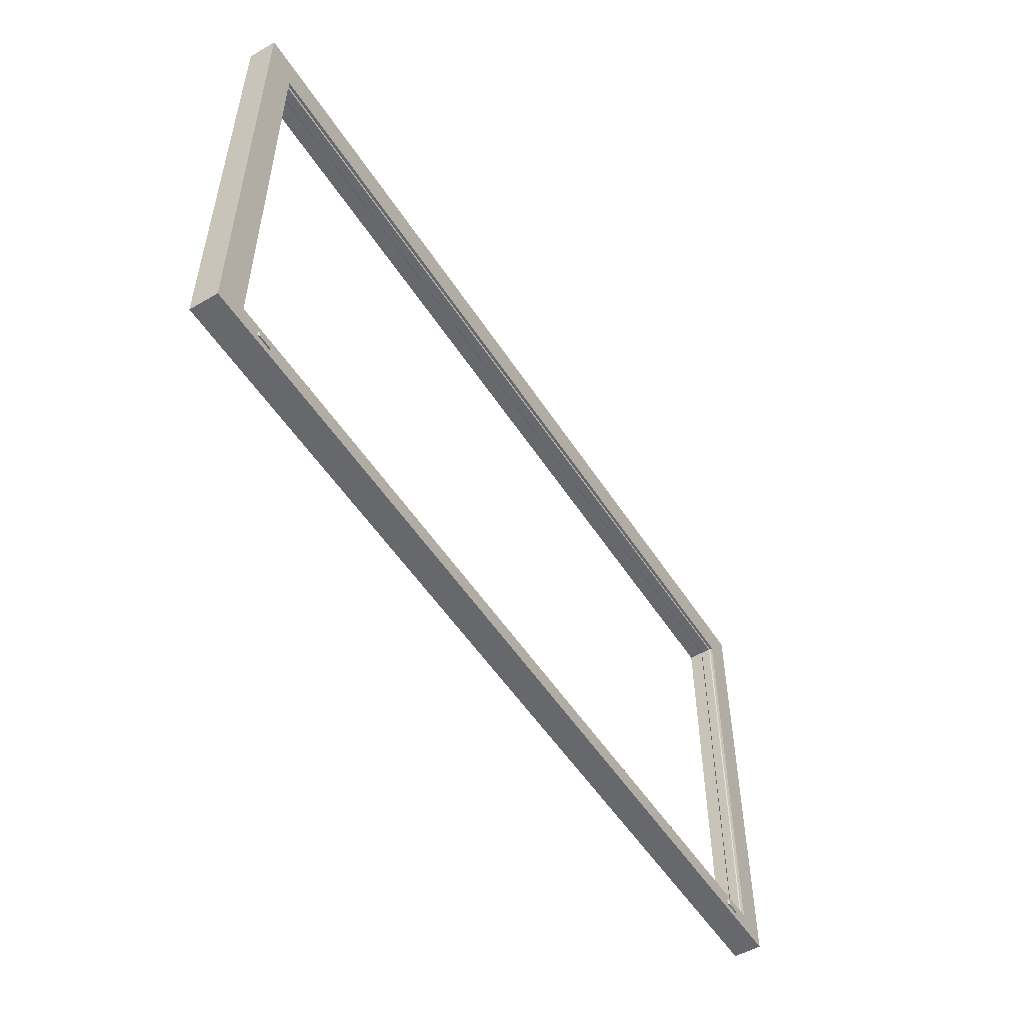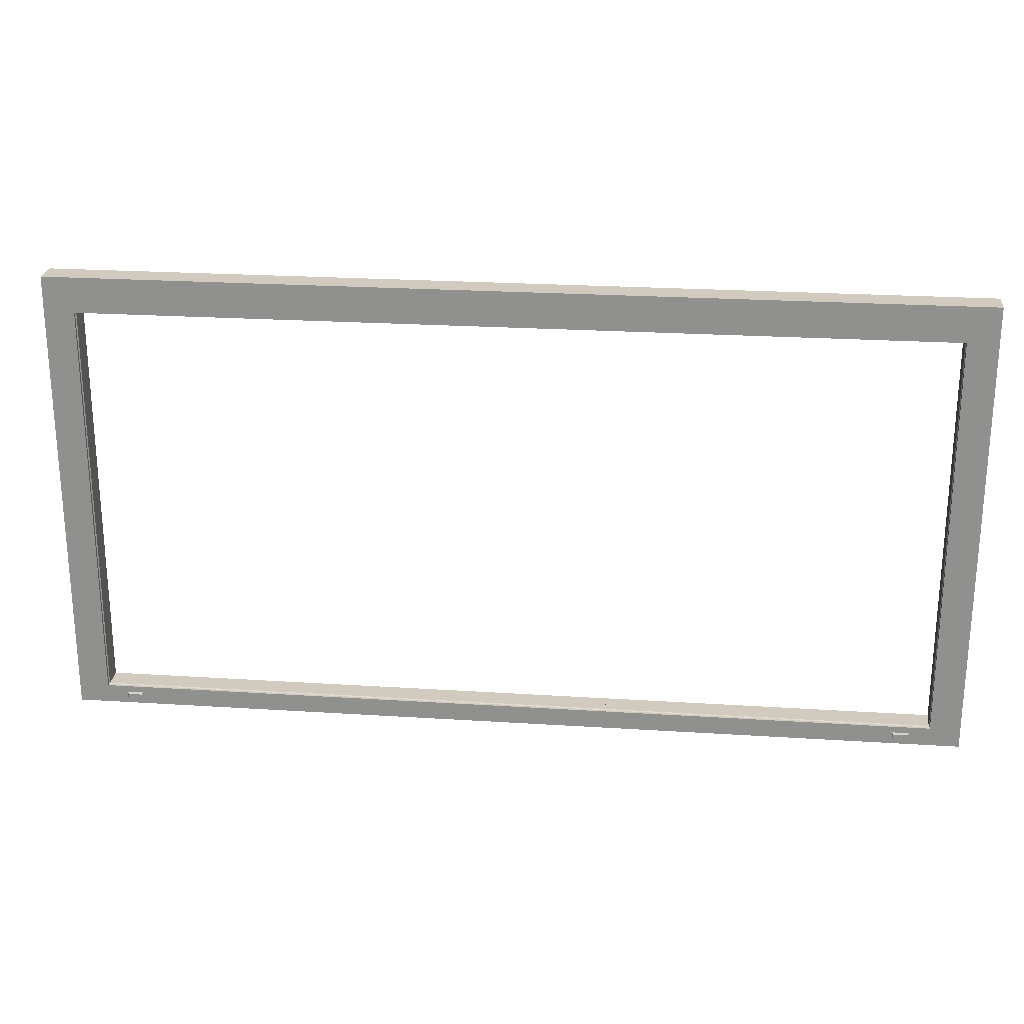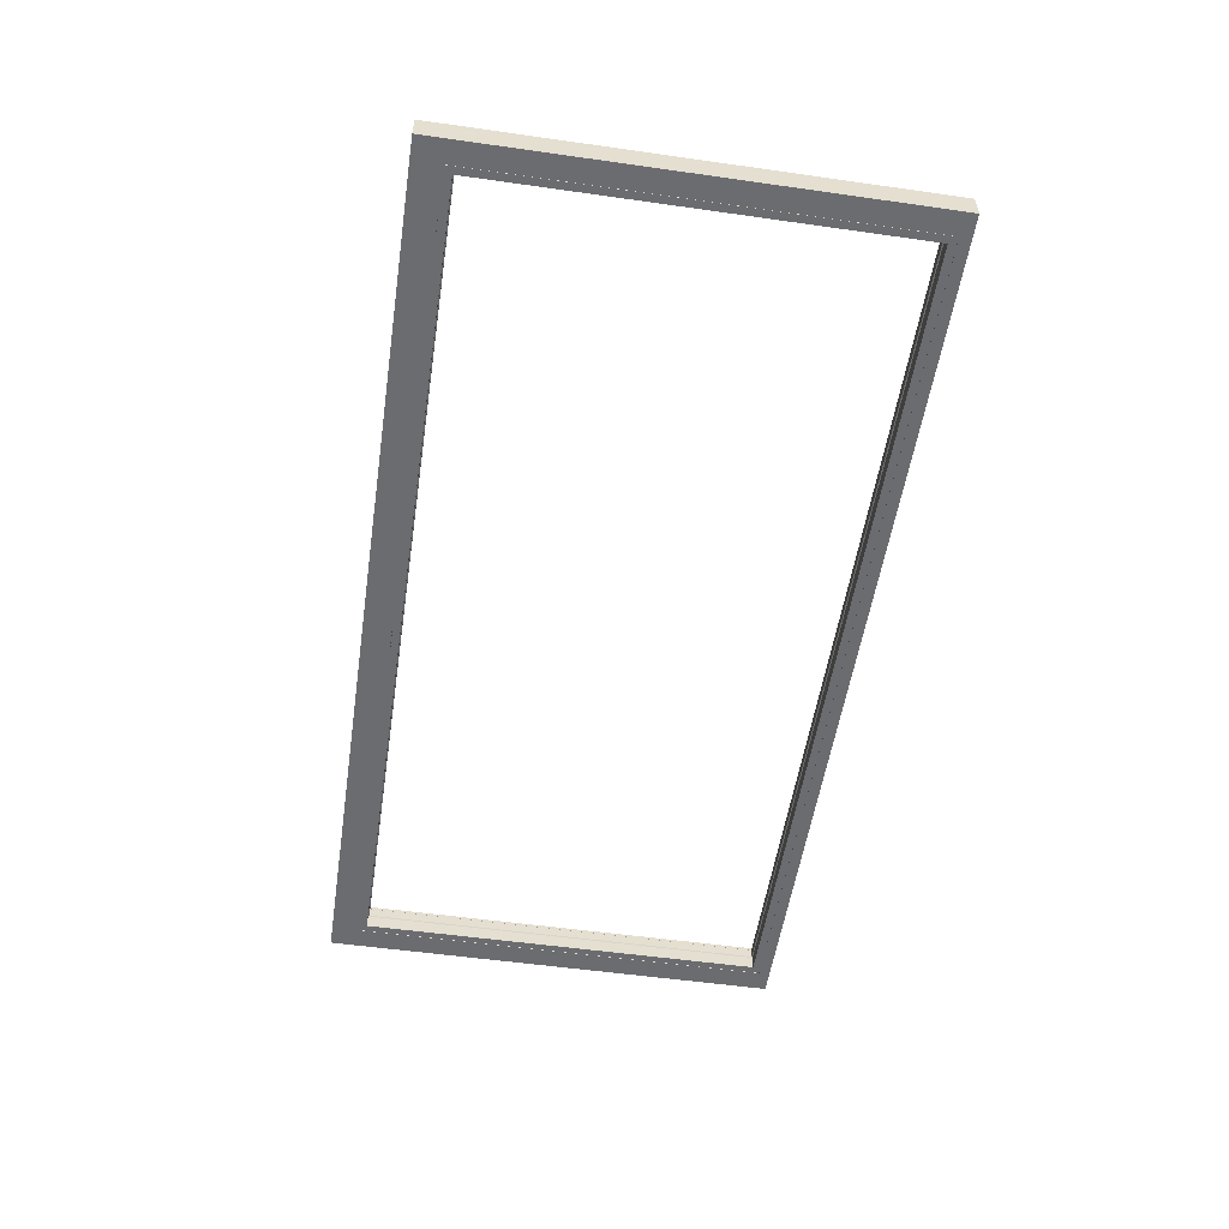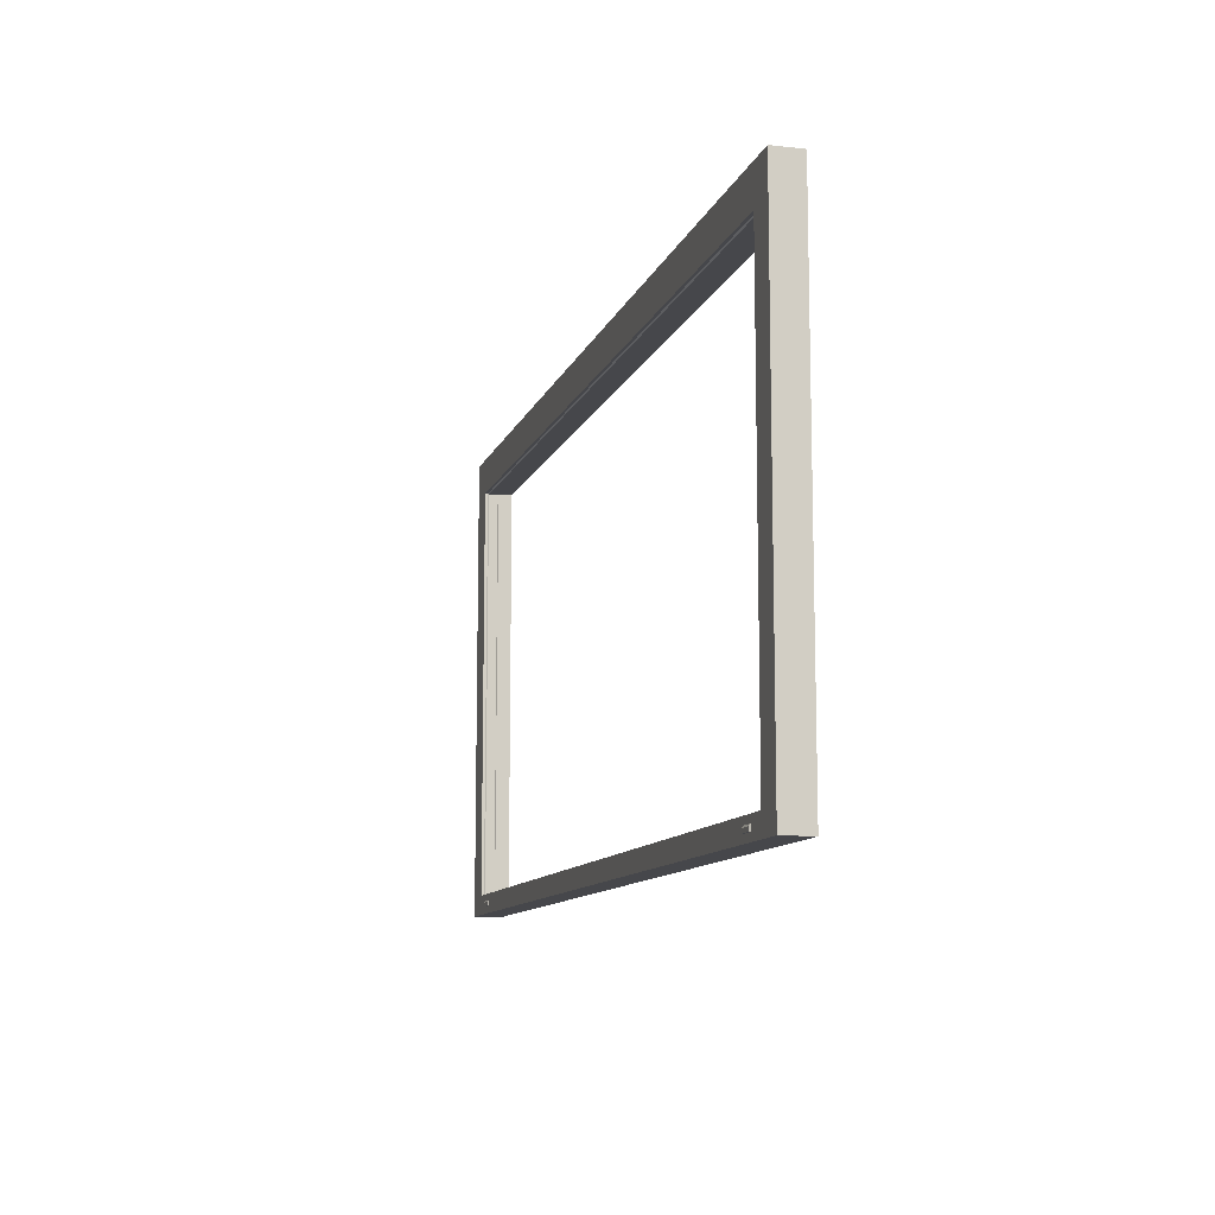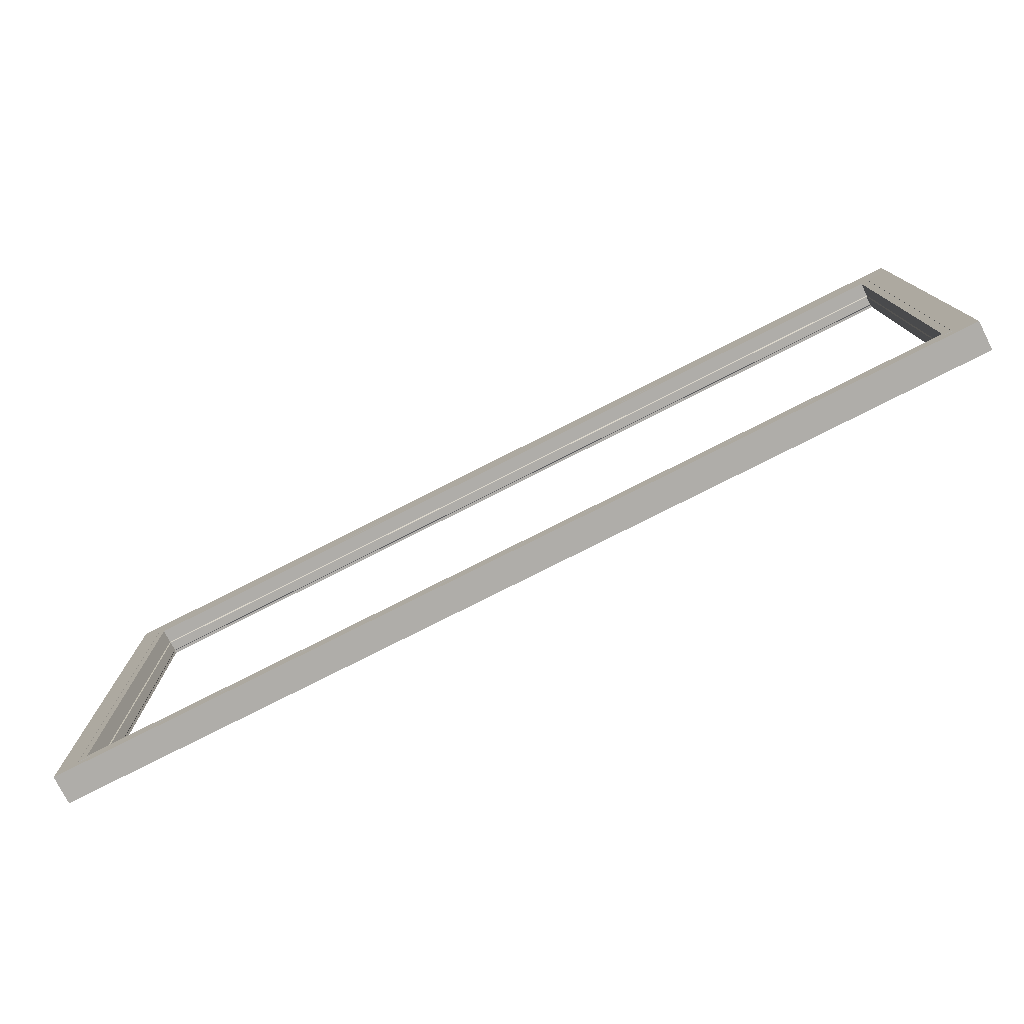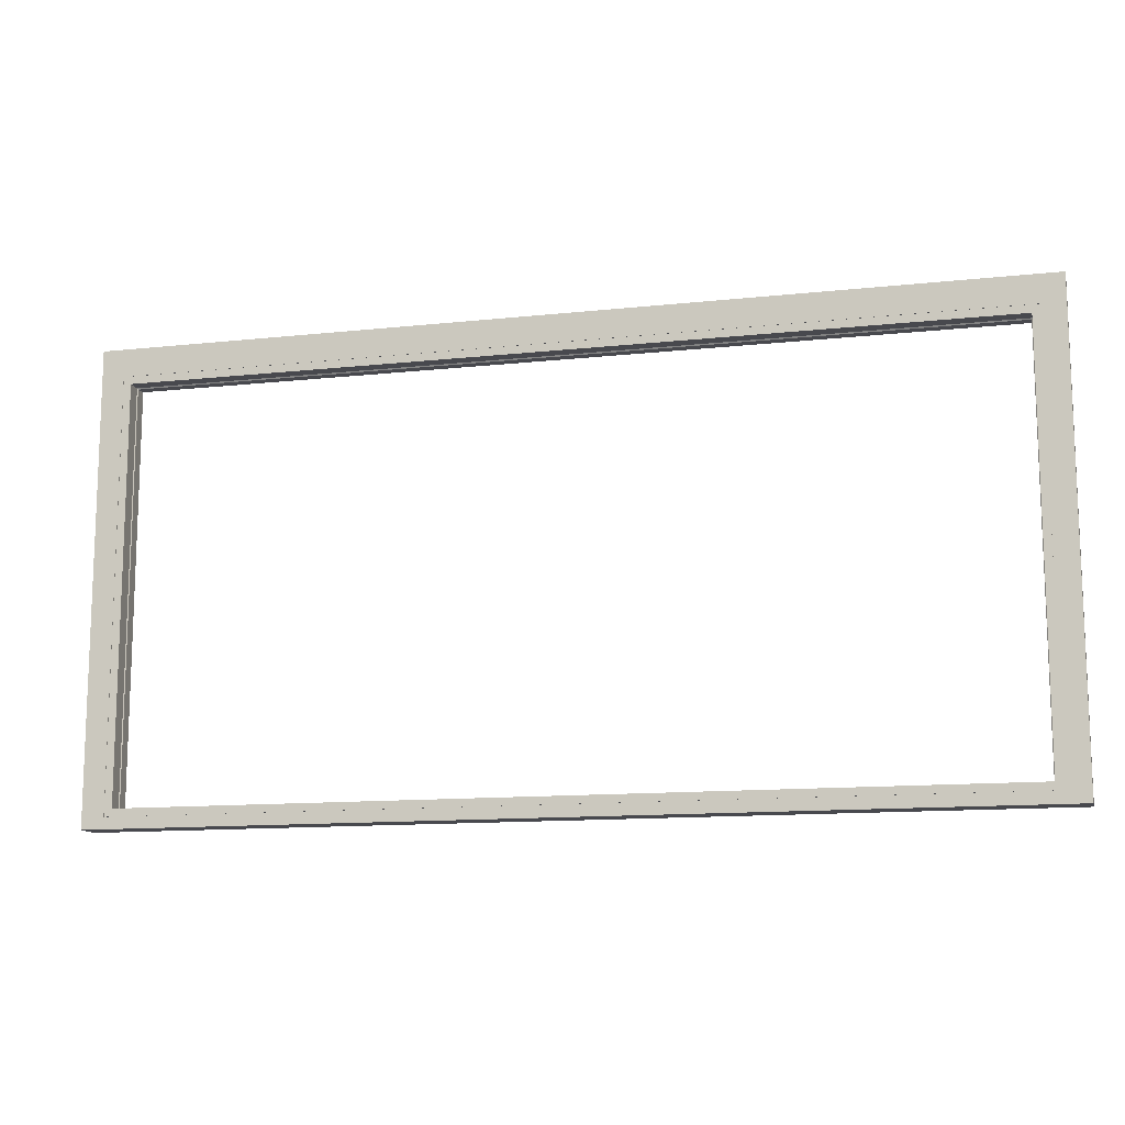
<metadata>
{"format":"obj","ext":"obj","renderer":"f3d","projection":"perspective","resolution":1024,"background":"white","views":[{"elev":-52.4,"azim":-58.1,"up":"+Y"},{"elev":23.5,"azim":6.2,"up":"+Y"},{"elev":-53.7,"azim":-98.6,"up":"+Z"},{"elev":-10.8,"azim":74.7,"up":"+Y"},{"elev":-77.4,"azim":-153.1,"up":"+Y"},{"elev":-12.6,"azim":-165.8,"up":"+Y"}]}
</metadata>
<code>
v -0.5825 0 0.0375
v 1.868 0 0.0375
v -0.5825 0 -0.0375
v 1.868 0 -0.0375
v -0.5825 1.246 0.0375
v 1.868 1.246 0.0375
v -0.5825 1.246 -0.0375
v 1.868 1.246 -0.0375
v 1.808 0.03 -0.0375
v -0.5225 0.03 -0.0375
v -0.5225 1.172 -0.0375
v 1.808 1.172 -0.0375
v 1.807 0.031 -0.0375
v -0.5215 0.031 -0.0375
v -0.5215 1.171 -0.0375
v 1.807 1.171 -0.0375
v -0.5015 0.051 0.0375
v 1.787 0.051 0.0375
v 1.787 1.151 0.0375
v -0.5015 1.151 0.0375
v 1.787 0.051 -0.0375
v -0.5015 0.051 -0.0375
v -0.5015 1.151 -0.0375
v 1.787 1.151 -0.0375
v 1.808 0.03 -0.0365
v -0.5225 0.03 -0.0365
v -0.5225 1.172 -0.0365
v 1.808 1.172 -0.0365
v -0.5215 0.031 -0.0365
v 1.807 0.031 -0.0365
v 1.807 1.171 -0.0365
v -0.5215 1.171 -0.0365
v 1.787 0.051 0
v -0.5015 0.051 0
v -0.5015 1.151 0
v 1.787 1.151 0
v -0.5015 0.051 0.03
v 1.787 0.051 0.03
v 1.787 1.151 0.03
v -0.5015 1.151 0.03
v 1.785 0.0535 0.0025
v -0.499 0.0535 0.0025
v -0.499 1.148 0.0025
v 1.785 1.148 0.0025
v -0.499 0.0535 0.0275
v 1.785 0.0535 0.0275
v 1.785 1.148 0.0275
v -0.499 1.148 0.0275
v 1.687 0.03353 0.0355
v 1.732 0.03353 0.0355
v 1.687 0.01853 0.0355
v 1.732 0.01853 0.0355
v 1.687 0.03353 0.0375
v 1.732 0.03353 0.0375
v 1.687 0.01853 0.0375
v 1.732 0.01853 0.0375
v 1.691 0.02853 0.0415
v 1.728 0.02853 0.0415
v 1.728 0.01853 0.0415
v 1.691 0.01853 0.0415
v -0.4015 0.03353 0.0355
v -0.4465 0.03353 0.0355
v -0.4015 0.01853 0.0355
v -0.4465 0.01853 0.0355
v -0.4015 0.03353 0.0375
v -0.4465 0.03353 0.0375
v -0.4015 0.01853 0.0375
v -0.4465 0.01853 0.0375
v -0.4055 0.02853 0.0415
v -0.4425 0.02853 0.0415
v -0.4425 0.01853 0.0415
v -0.4055 0.01853 0.0415
f 4 2 1
f 1 3 4
f 8 7 5
f 5 6 8
f 8 6 2
f 2 4 8
f 5 7 3
f 3 1 5
f 10 9 4
f 4 3 10
f 11 10 3
f 3 7 11
f 12 11 7
f 7 8 12
f 9 12 8
f 8 4 9
f 29 30 25
f 25 26 29
f 32 29 26
f 26 27 32
f 31 32 27
f 27 28 31
f 30 31 28
f 28 25 30
f 2 18 17
f 17 1 2
f 2 6 19
f 19 18 2
f 6 5 20
f 20 19 6
f 5 1 17
f 17 20 5
f 22 21 13
f 13 14 22
f 23 22 14
f 14 15 23
f 24 23 15
f 15 16 24
f 21 24 16
f 16 13 21
f 26 25 9
f 9 10 26
f 27 26 10
f 10 11 27
f 28 27 11
f 11 12 28
f 25 28 12
f 12 9 25
f 30 29 14
f 14 13 30
f 31 30 13
f 13 16 31
f 32 31 16
f 16 15 32
f 29 32 15
f 15 14 29
f 34 33 21
f 21 22 34
f 35 34 22
f 22 23 35
f 36 35 23
f 23 24 36
f 33 36 24
f 24 21 33
f 38 37 17
f 17 18 38
f 39 38 18
f 18 19 39
f 40 39 19
f 19 20 40
f 37 40 20
f 20 17 37
f 34 42 41
f 41 33 34
f 35 43 42
f 42 34 35
f 36 44 43
f 43 35 36
f 33 41 44
f 44 36 33
f 38 46 45
f 45 37 38
f 39 47 46
f 46 38 39
f 40 48 47
f 47 39 40
f 37 45 48
f 48 40 37
f 45 46 41
f 41 42 45
f 43 44 47
f 47 48 43
f 42 43 48
f 48 45 42
f 44 41 46
f 46 47 44
f 49 50 52
f 52 51 49
f 57 60 59
f 59 58 57
f 49 53 54
f 54 50 49
f 50 54 56
f 56 52 50
f 52 56 55
f 55 51 52
f 51 55 53
f 53 49 51
f 53 57 58
f 58 54 53
f 54 58 59
f 59 56 54
f 56 59 60
f 60 55 56
f 55 60 57
f 57 53 55
f 61 63 64
f 64 62 61
f 69 70 71
f 71 72 69
f 61 62 66
f 66 65 61
f 62 64 68
f 68 66 62
f 64 63 67
f 67 68 64
f 63 61 65
f 65 67 63
f 65 66 70
f 70 69 65
f 66 68 71
f 71 70 66
f 68 67 72
f 72 71 68
f 67 65 69
f 69 72 67

</code>
